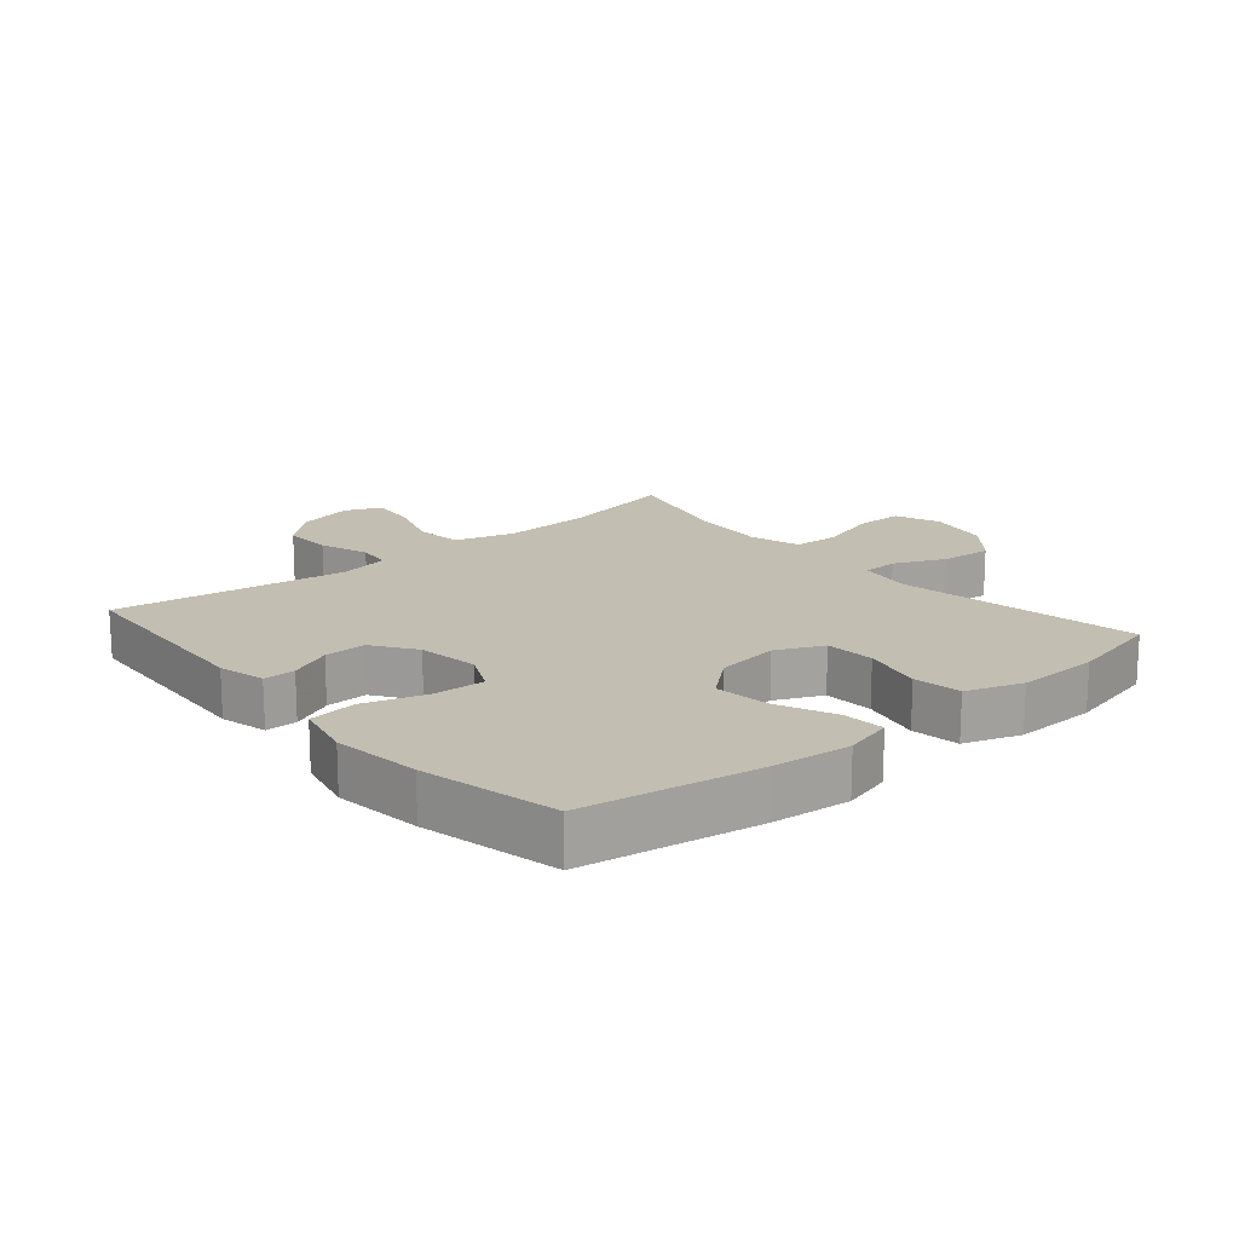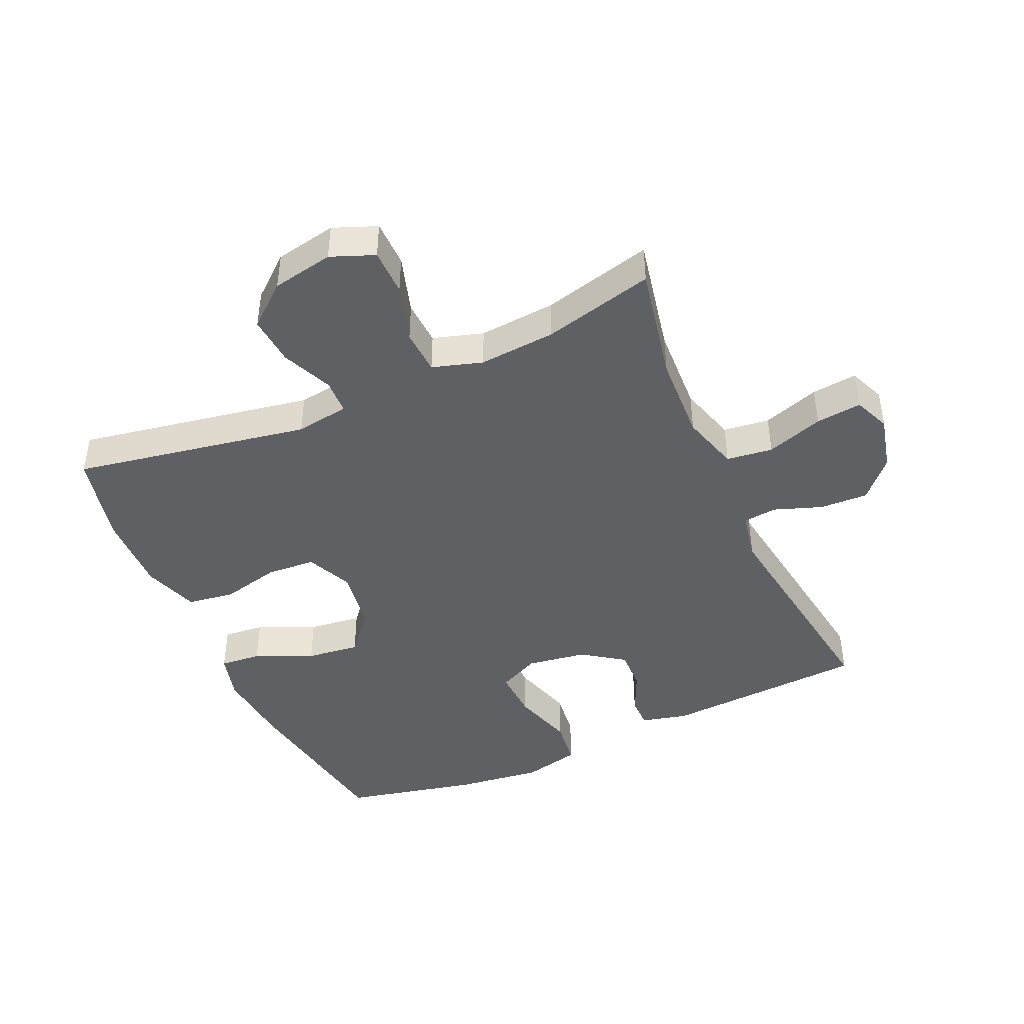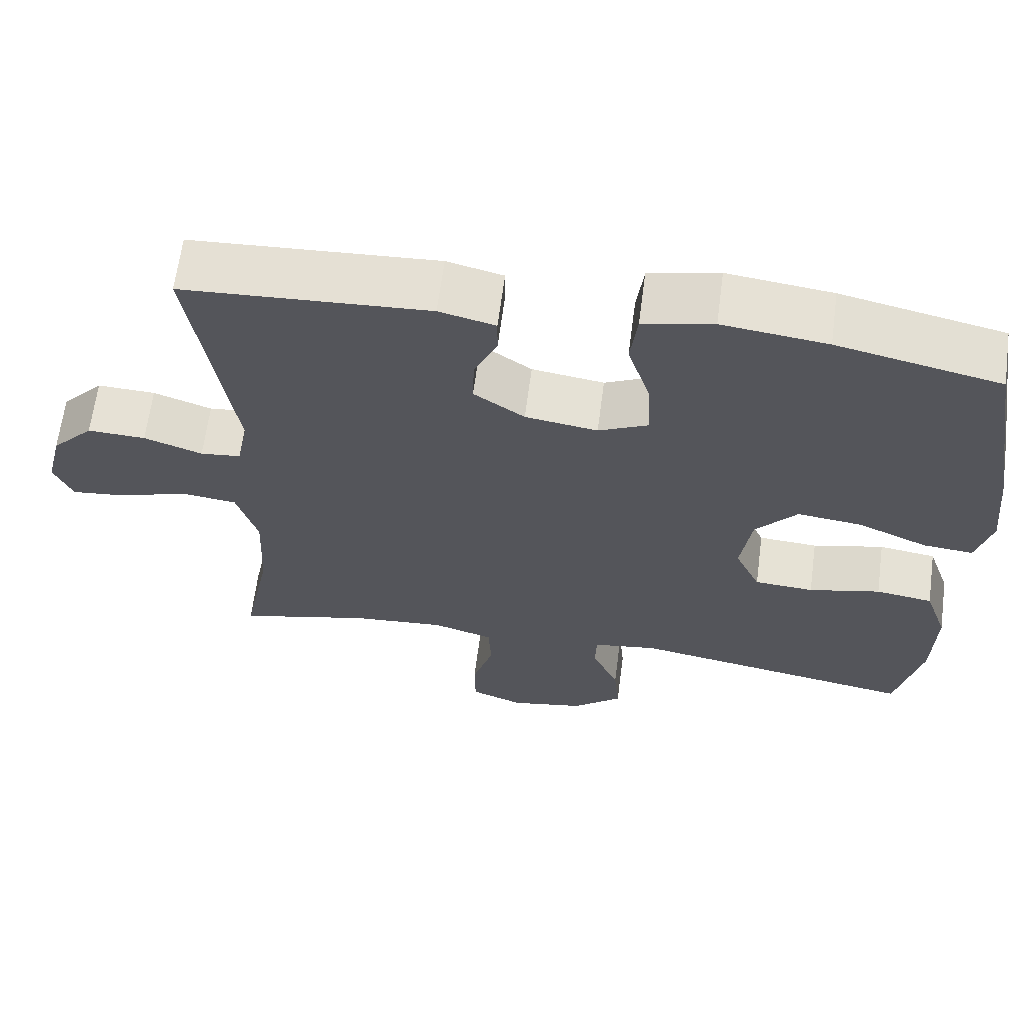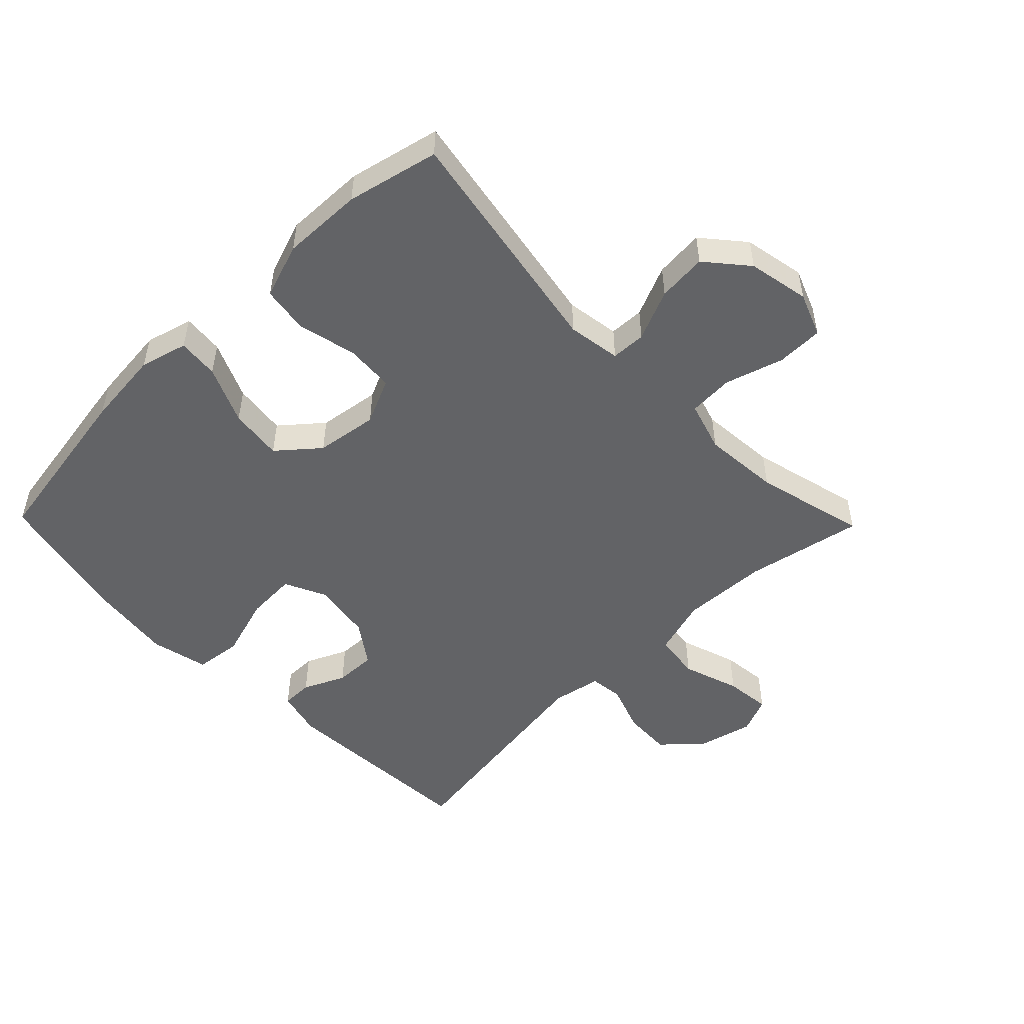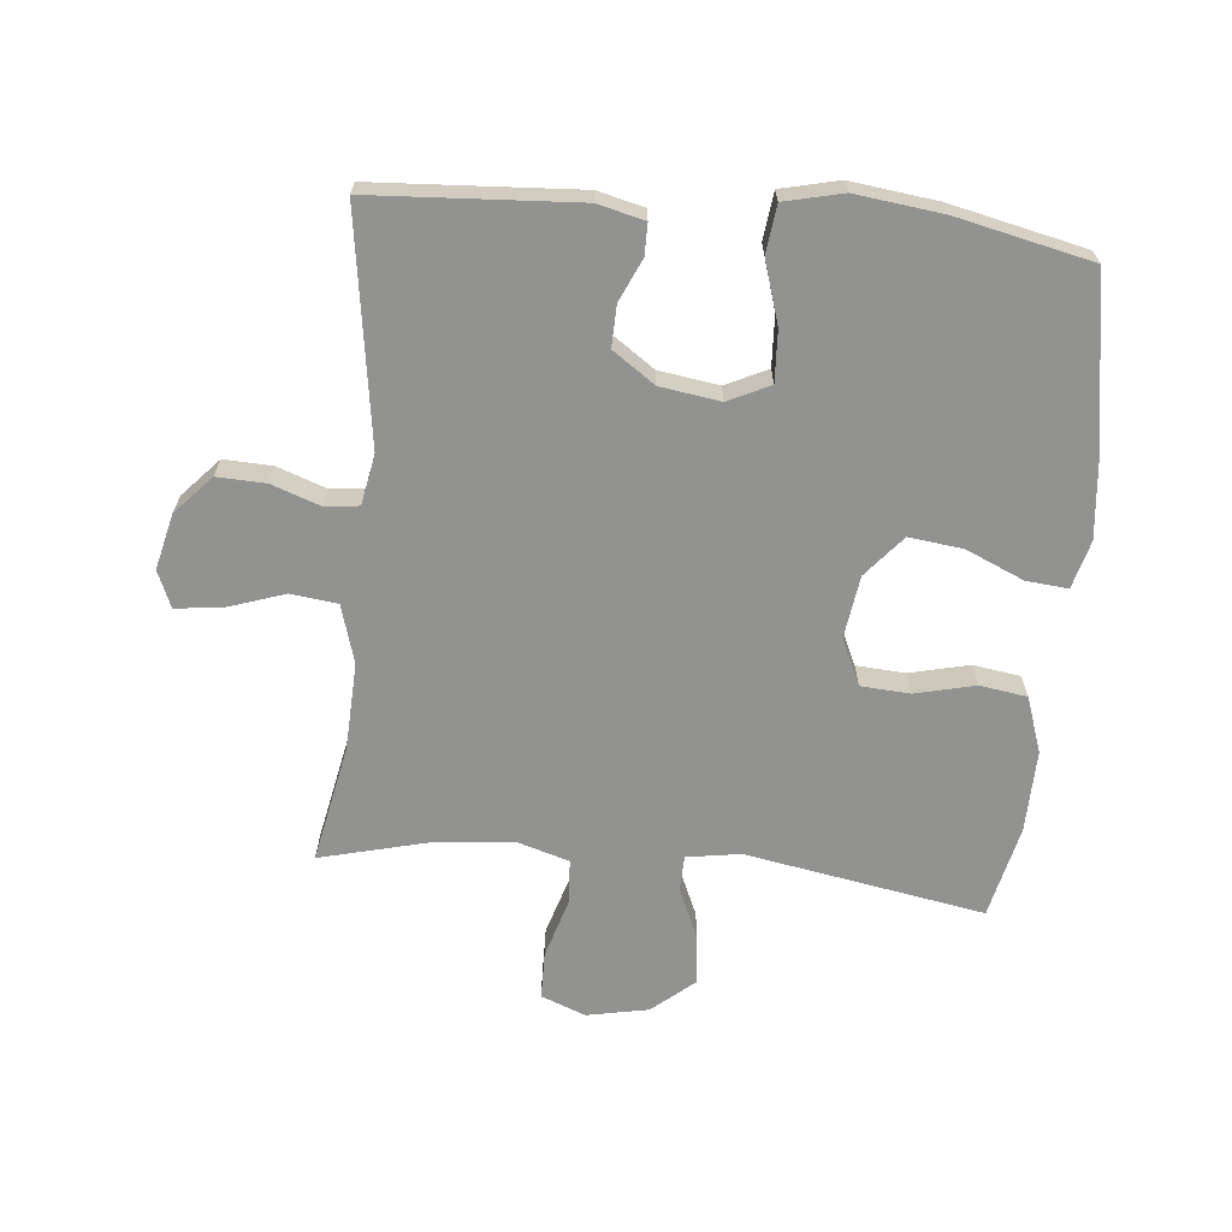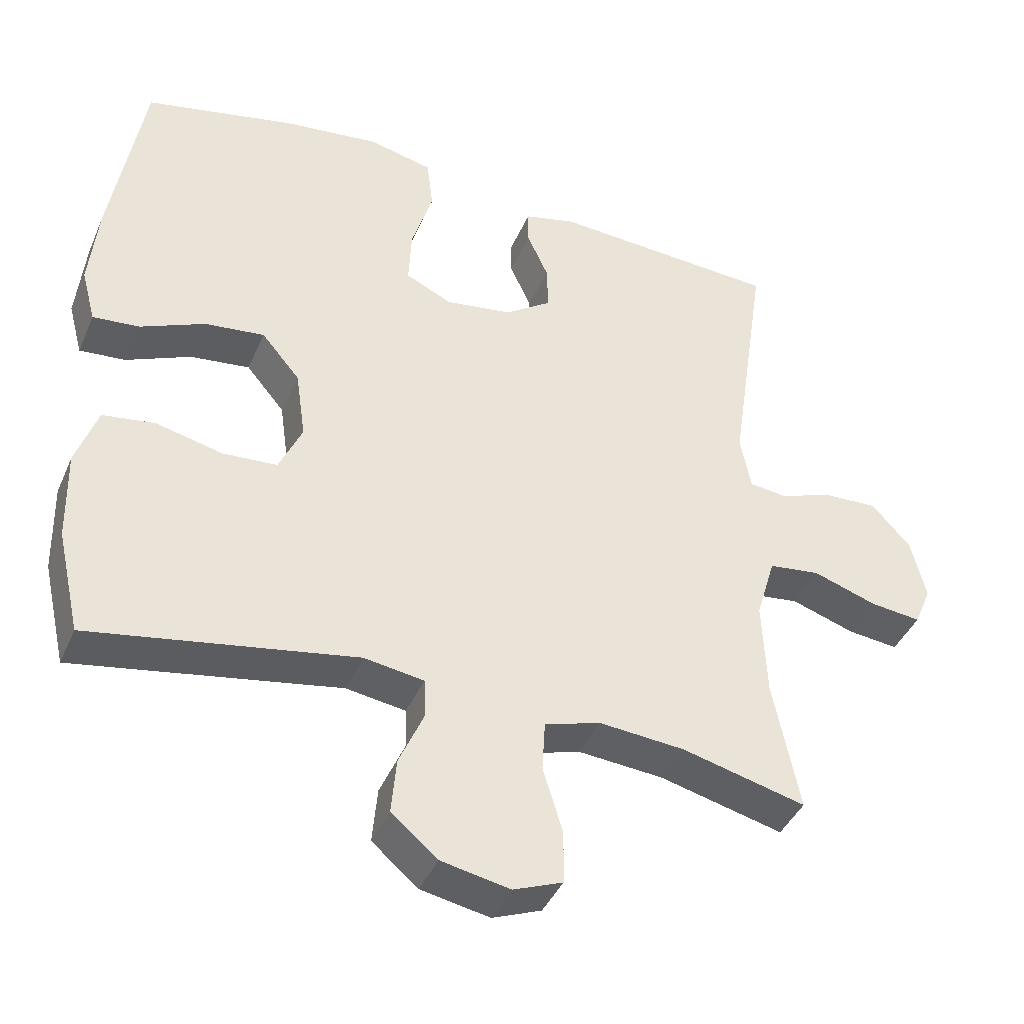
<metadata>
{"format":"obj","ext":"obj","renderer":"f3d","projection":"perspective","resolution":1024,"background":"white","views":[{"elev":17.1,"azim":49.6,"up":"+Y"},{"elev":-44.1,"azim":-156.0,"up":"+Y"},{"elev":64.5,"azim":7.5,"up":"+Z"},{"elev":-50.9,"azim":134.2,"up":"+Y"},{"elev":-66.3,"azim":-5.4,"up":"+Y"},{"elev":-41.1,"azim":157.9,"up":"+Z"}]}
</metadata>
<code>
v -0.5 0.07 -0.5
v -0.463 0.07 -0.315
v -0.457 0.07 -0.179
v -0.484 0.07 -0.088
v -0.557 0.07 -0.079
v -0.647 0.07 -0.109
v -0.719 0.07 -0.117
v -0.743 0.07 -0.06
v -0.722 0.07 0.027
v -0.667 0.07 0.087
v -0.591 0.07 0.084
v -0.515 0.07 0.057
v -0.462 0.07 0.063
v -0.447 0.07 0.141
v -0.5 0.07 0.5
v -0.179 0.07 0.519
v -0.106 0.07 0.501
v -0.106 0.07 0.452
v -0.136 0.07 0.386
v -0.138 0.07 0.321
v -0.072 0.07 0.275
v 0.022 0.07 0.261
v 0.087 0.07 0.292
v 0.083 0.07 0.372
v 0.053 0.07 0.469
v 0.062 0.07 0.543
v 0.153 0.07 0.564
v 0.289 0.07 0.547
v 0.5 0.07 0.5
v 0.545 0.07 0.228
v 0.557 0.07 0.107
v 0.537 0.07 0.032
v 0.472 0.07 0.038
v 0.381 0.07 0.078
v 0.297 0.07 0.088
v 0.243 0.07 0.024
v 0.229 0.07 -0.074
v 0.262 0.07 -0.146
v 0.339 0.07 -0.151
v 0.432 0.07 -0.129
v 0.506 0.07 -0.14
v 0.536 0.07 -0.227
v 0.533 0.07 -0.355
v 0.5 0.07 -0.5
v 0.127 0.07 -0.434
v 0.043 0.07 -0.447
v 0.041 0.07 -0.502
v 0.076 0.07 -0.582
v 0.083 0.07 -0.66
v 0.018 0.07 -0.715
v -0.079 0.07 -0.734
v -0.148 0.07 -0.707
v -0.149 0.07 -0.633
v -0.121 0.07 -0.541
v -0.125 0.07 -0.47
v -0.204 0.07 -0.446
v -0.325 0.07 -0.456
v -0.5 0 -0.5
v -0.463 0 -0.315
v -0.457 0 -0.179
v -0.484 0 -0.088
v -0.557 0 -0.079
v -0.647 0 -0.109
v -0.719 0 -0.117
v -0.743 0 -0.06
v -0.722 0 0.027
v -0.667 0 0.087
v -0.591 0 0.084
v -0.515 0 0.057
v -0.462 0 0.063
v -0.447 0 0.141
v -0.5 0 0.5
v -0.179 0 0.519
v -0.106 0 0.501
v -0.106 0 0.452
v -0.136 0 0.386
v -0.138 0 0.321
v -0.072 0 0.275
v 0.022 0 0.261
v 0.087 0 0.292
v 0.083 0 0.372
v 0.053 0 0.469
v 0.062 0 0.543
v 0.153 0 0.564
v 0.289 0 0.547
v 0.5 0 0.5
v 0.545 0 0.228
v 0.557 0 0.107
v 0.537 0 0.032
v 0.472 0 0.038
v 0.381 0 0.078
v 0.297 0 0.088
v 0.243 0 0.024
v 0.229 0 -0.074
v 0.262 0 -0.146
v 0.339 0 -0.151
v 0.432 0 -0.129
v 0.506 0 -0.14
v 0.536 0 -0.227
v 0.533 0 -0.355
v 0.5 0 -0.5
v 0.127 0 -0.434
v 0.043 0 -0.447
v 0.041 0 -0.502
v 0.076 0 -0.582
v 0.083 0 -0.66
v 0.018 0 -0.715
v -0.079 0 -0.734
v -0.148 0 -0.707
v -0.149 0 -0.633
v -0.121 0 -0.541
v -0.125 0 -0.47
v -0.204 0 -0.446
v -0.325 0 -0.456
f 52 53 54
f 51 52 54
f 50 51 54
f 49 50 54
f 48 49 54
f 47 48 54
f 46 47 54 55
f 45 46 55 56
f 43 44 45
f 42 43 45
f 41 42 45
f 40 41 45
f 39 40 45
f 38 39 45 56
f 32 33 34
f 31 32 34
f 30 31 34
f 29 30 34
f 28 29 34
f 27 28 34
f 26 27 34
f 25 26 34
f 24 25 34
f 23 24 34 35
f 22 23 35 36
f 17 18 19
f 16 17 19
f 15 16 19
f 14 15 19
f 13 14 19 20
f 10 11 12
f 9 10 12
f 8 9 12
f 7 8 12
f 6 7 12
f 5 6 12
f 4 5 12 13
f 13 20 21
f 4 13 21
f 3 4 21
f 57 1 2
f 3 21 22
f 2 3 22
f 57 2 22
f 56 57 22
f 38 56 22
f 37 38 22
f 22 36 37
f 111 110 109
f 111 109 108
f 111 108 107
f 111 107 106
f 111 106 105
f 111 105 104
f 112 111 104 103
f 113 112 103 102
f 102 101 100
f 102 100 99
f 102 99 98
f 102 98 97
f 102 97 96
f 113 102 96 95
f 91 90 89
f 91 89 88
f 91 88 87
f 91 87 86
f 91 86 85
f 91 85 84
f 91 84 83
f 91 83 82
f 91 82 81
f 92 91 81 80
f 93 92 80 79
f 76 75 74
f 76 74 73
f 76 73 72
f 76 72 71
f 77 76 71 70
f 69 68 67
f 69 67 66
f 69 66 65
f 69 65 64
f 69 64 63
f 69 63 62
f 70 69 62 61
f 78 77 70
f 78 70 61
f 78 61 60
f 59 58 114
f 79 78 60
f 79 60 59
f 79 59 114
f 79 114 113
f 79 113 95
f 79 95 94
f 94 93 79
f 1 58 59 2
f 2 59 60 3
f 3 60 61 4
f 4 61 62 5
f 5 62 63 6
f 6 63 64 7
f 7 64 65 8
f 8 65 66 9
f 9 66 67 10
f 10 67 68 11
f 11 68 69 12
f 12 69 70 13
f 13 70 71 14
f 14 71 72 15
f 15 72 73 16
f 16 73 74 17
f 17 74 75 18
f 18 75 76 19
f 19 76 77 20
f 20 77 78 21
f 21 78 79 22
f 22 79 80 23
f 23 80 81 24
f 24 81 82 25
f 25 82 83 26
f 26 83 84 27
f 27 84 85 28
f 28 85 86 29
f 29 86 87 30
f 30 87 88 31
f 31 88 89 32
f 32 89 90 33
f 33 90 91 34
f 34 91 92 35
f 35 92 93 36
f 36 93 94 37
f 37 94 95 38
f 38 95 96 39
f 39 96 97 40
f 40 97 98 41
f 41 98 99 42
f 42 99 100 43
f 43 100 101 44
f 44 101 102 45
f 45 102 103 46
f 46 103 104 47
f 47 104 105 48
f 48 105 106 49
f 49 106 107 50
f 50 107 108 51
f 51 108 109 52
f 52 109 110 53
f 53 110 111 54
f 54 111 112 55
f 55 112 113 56
f 56 113 114 57
f 57 114 58 1

</code>
